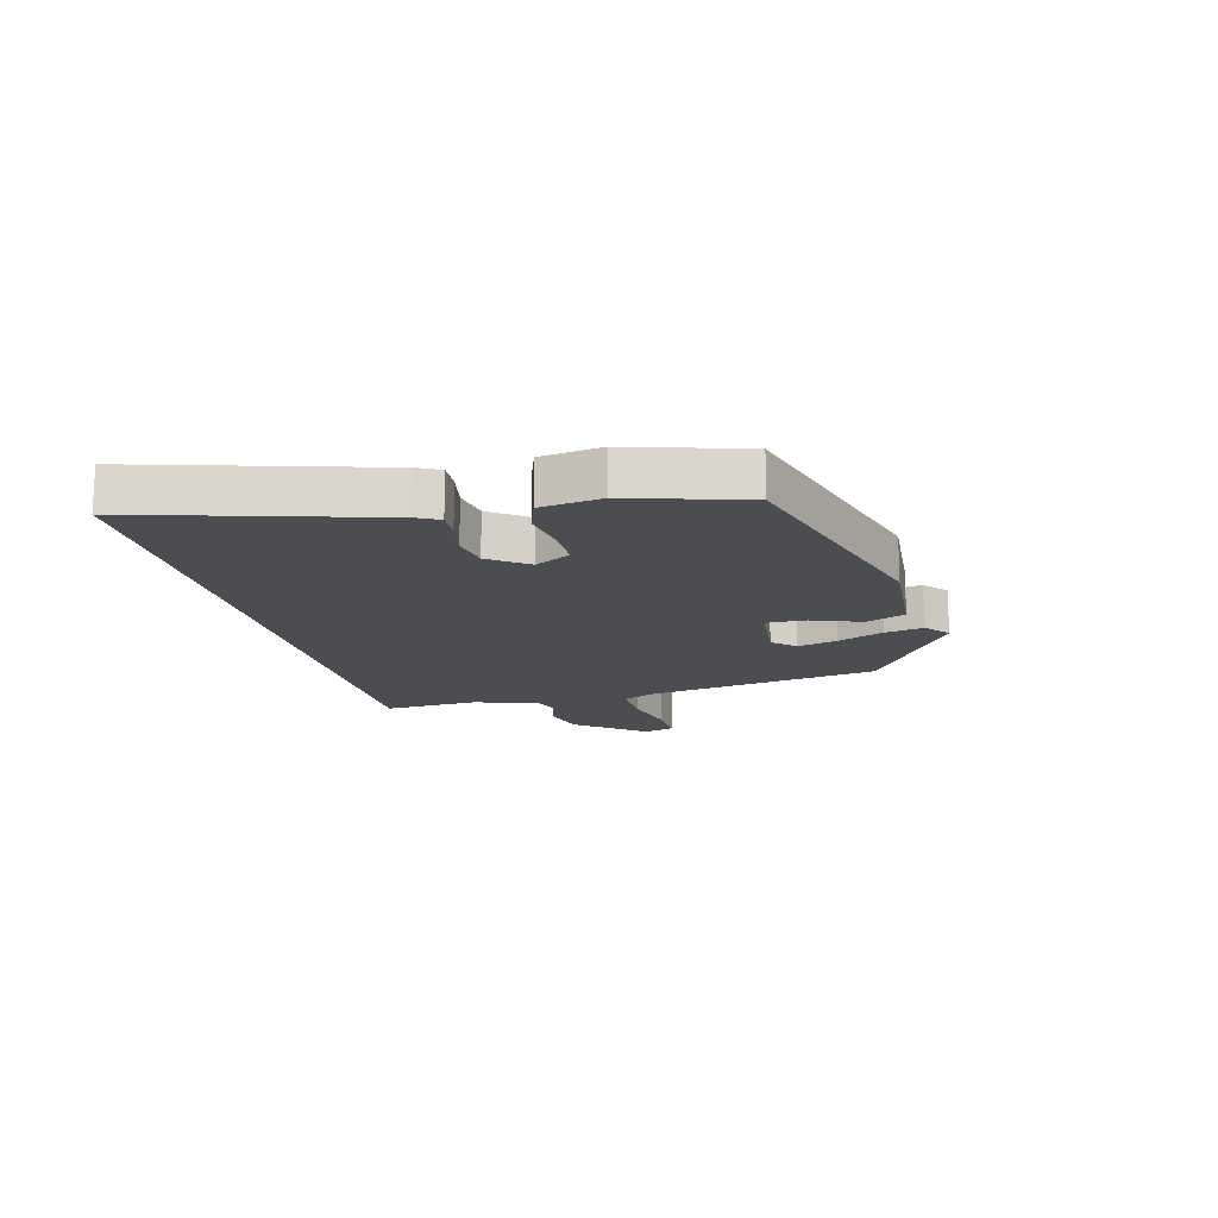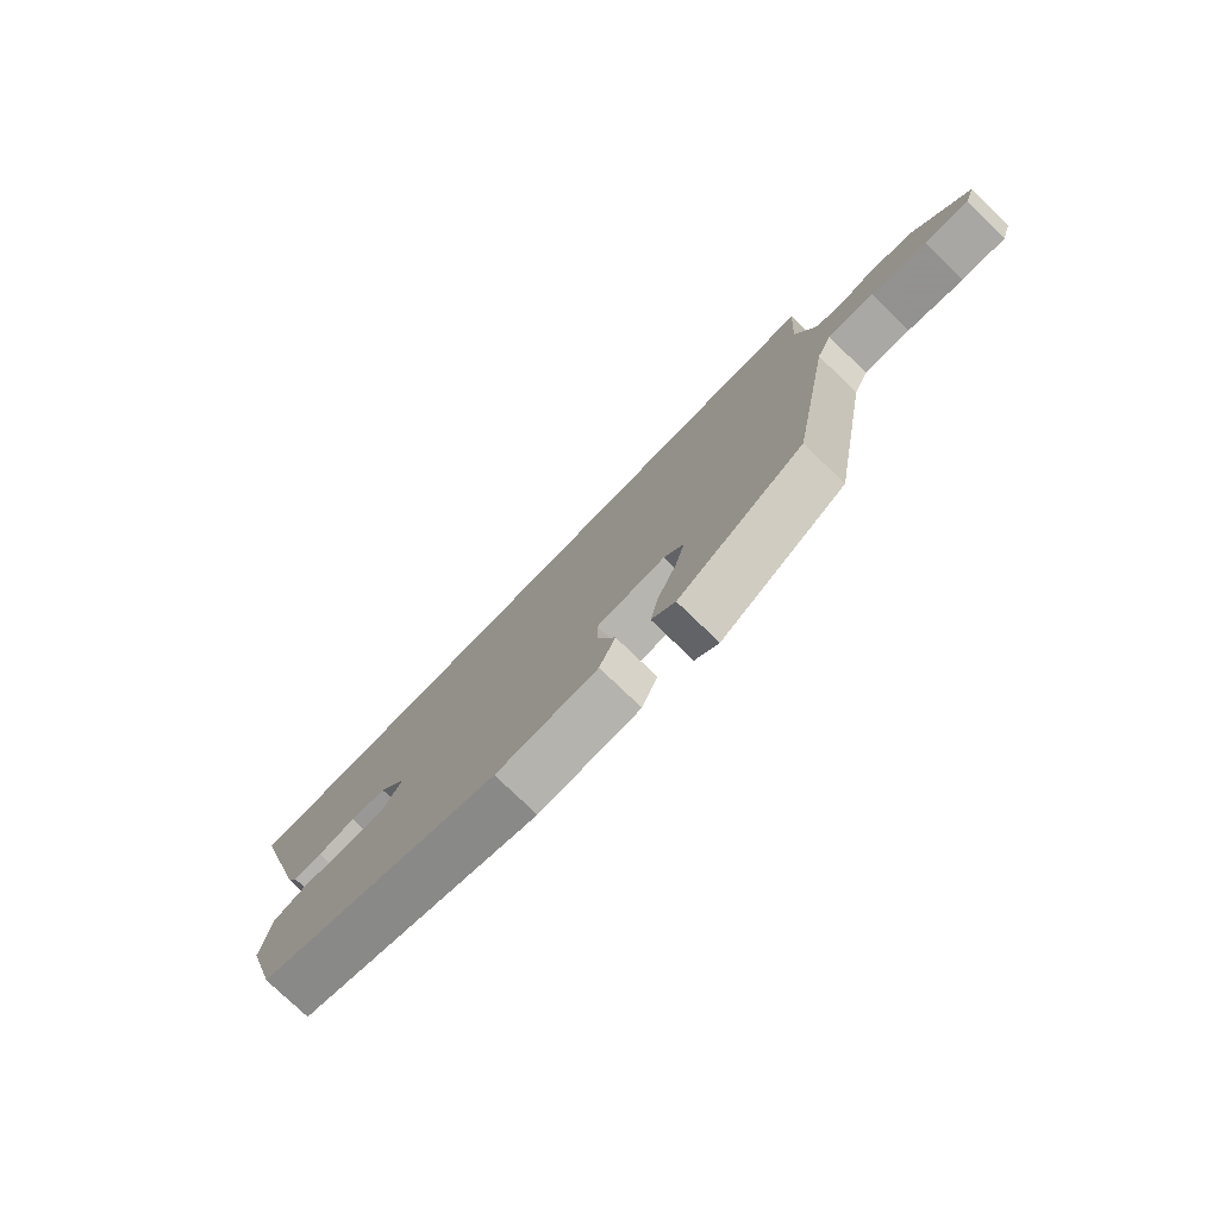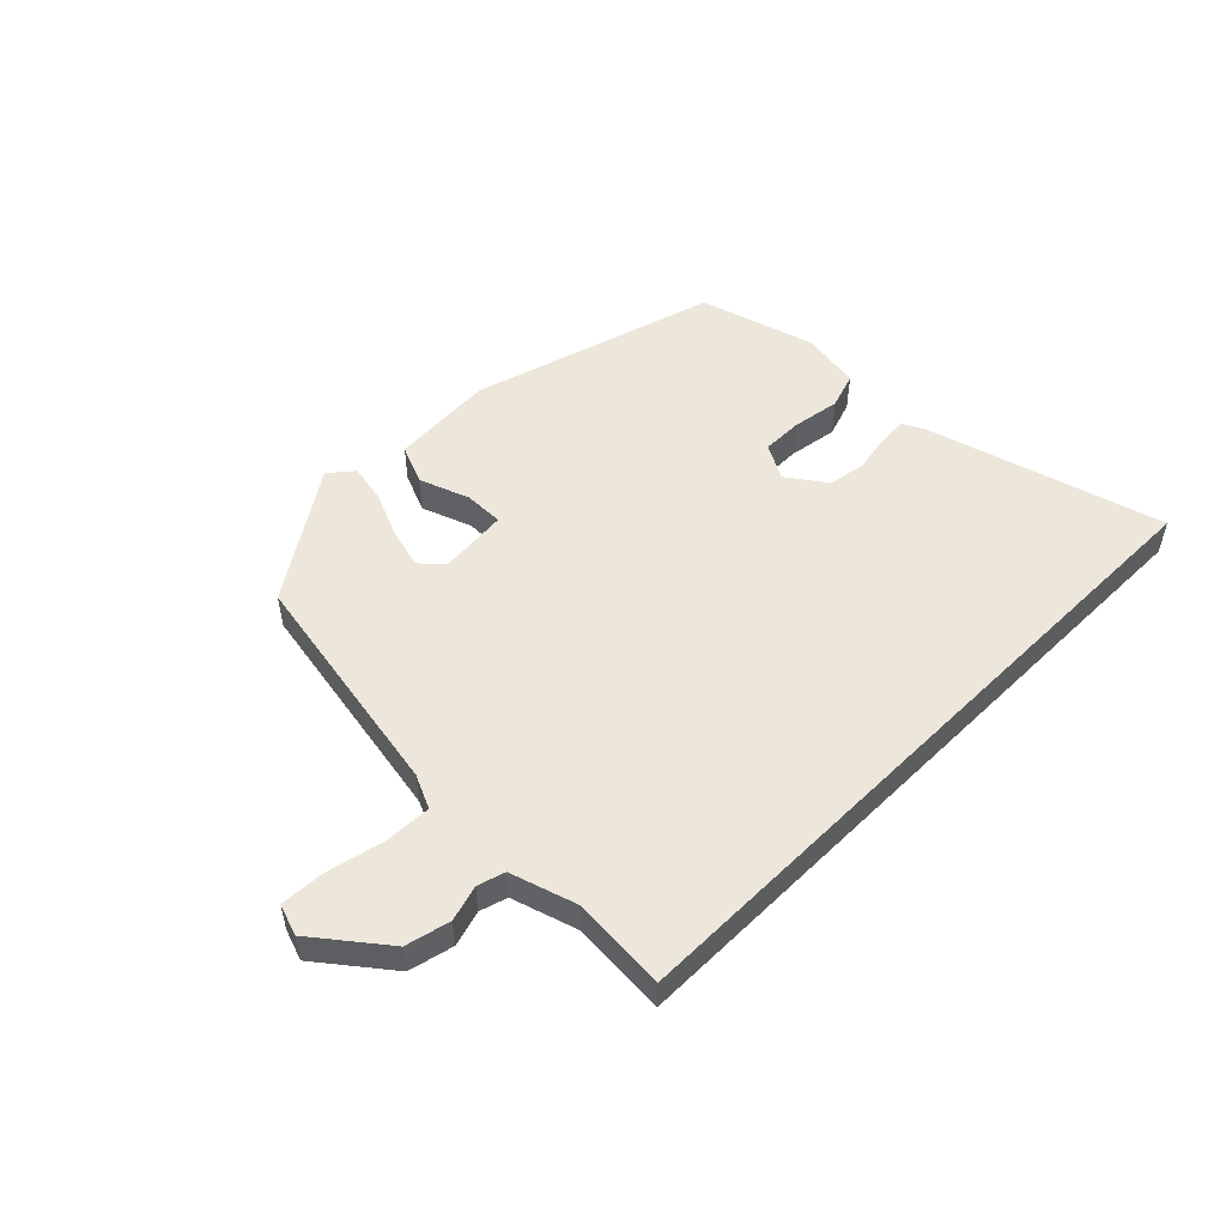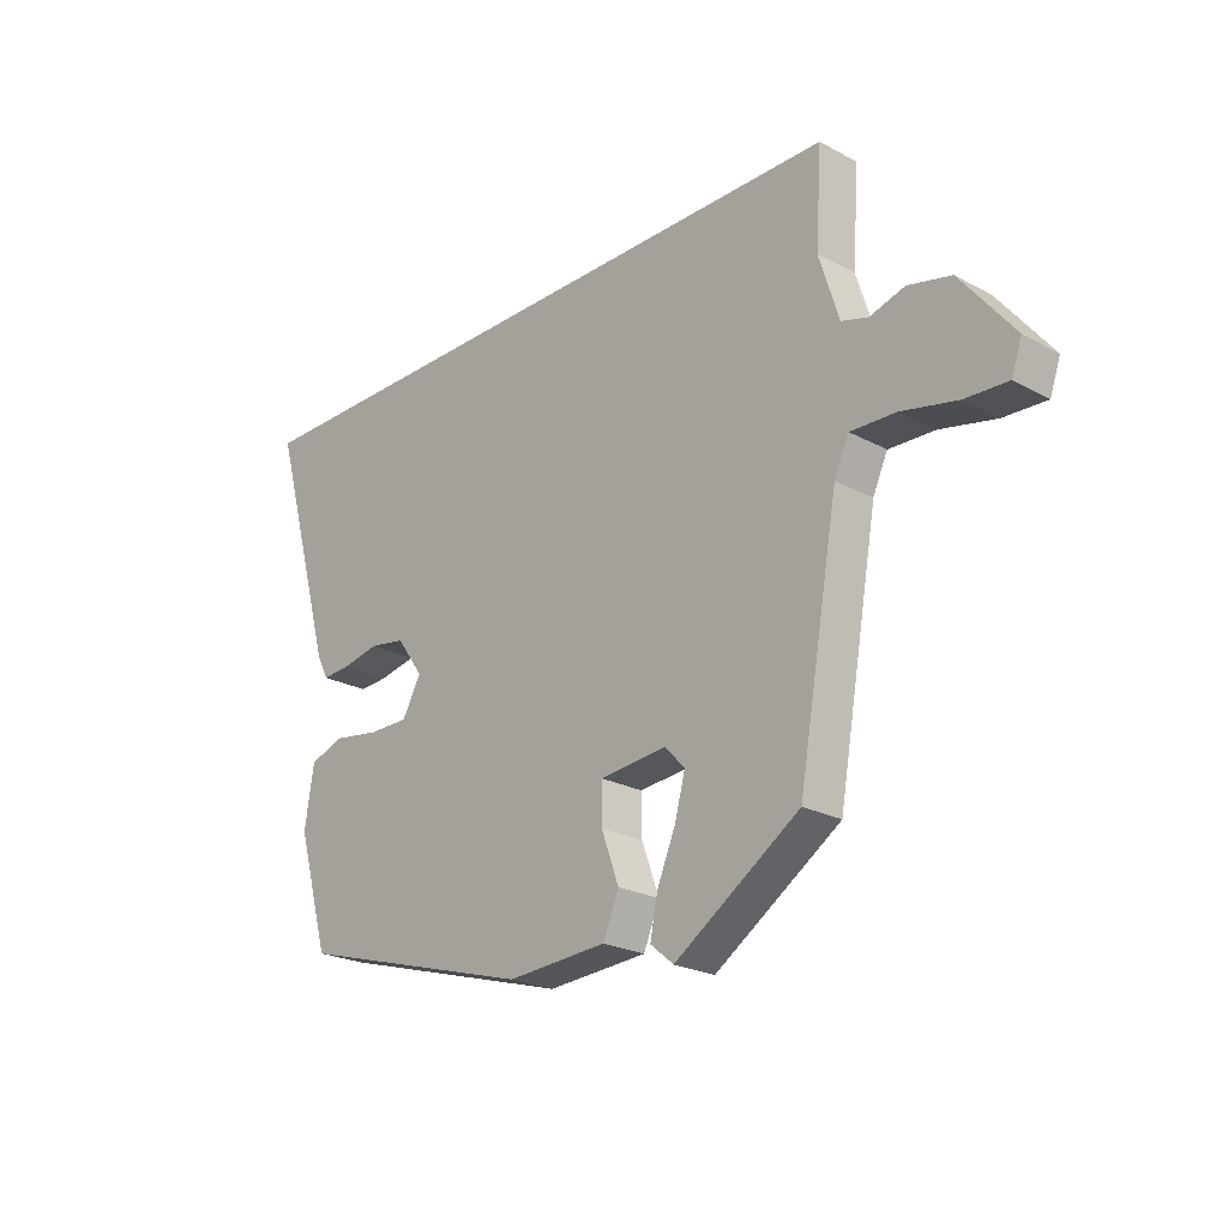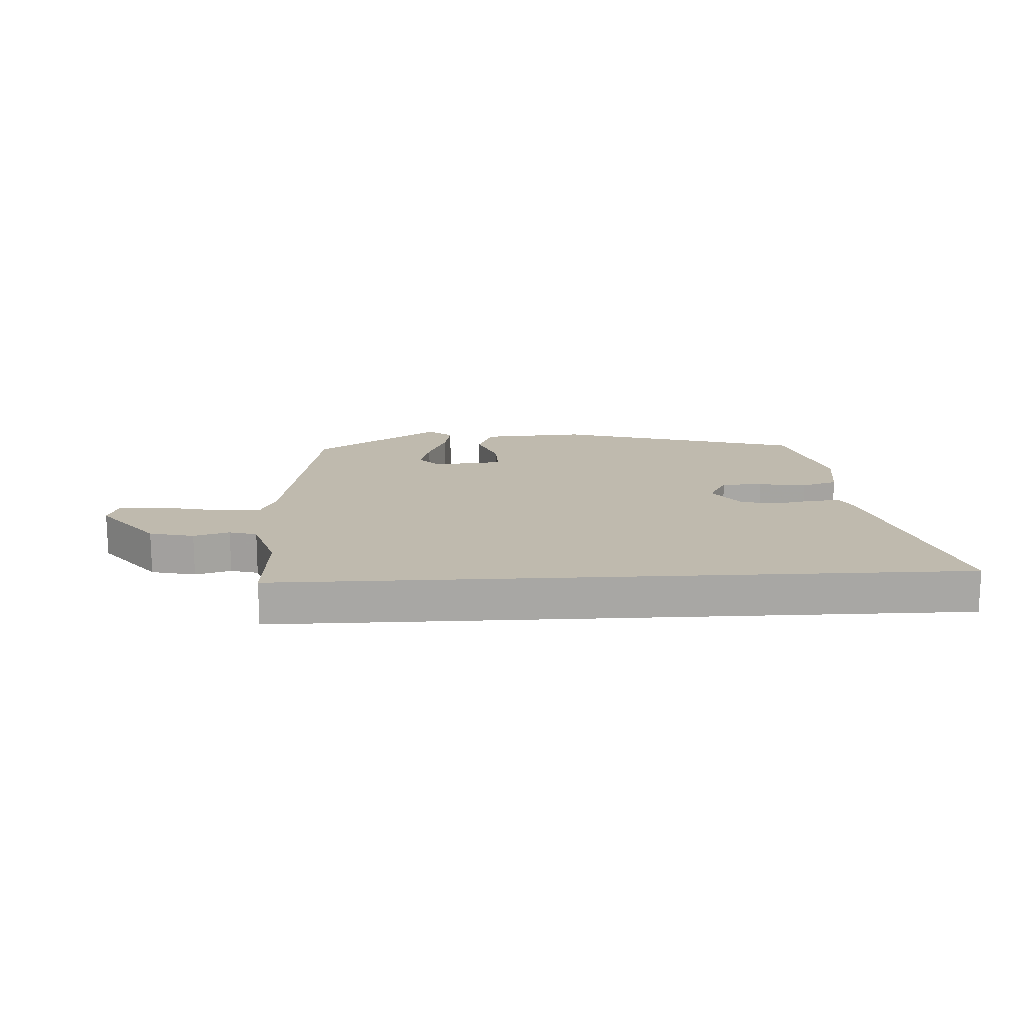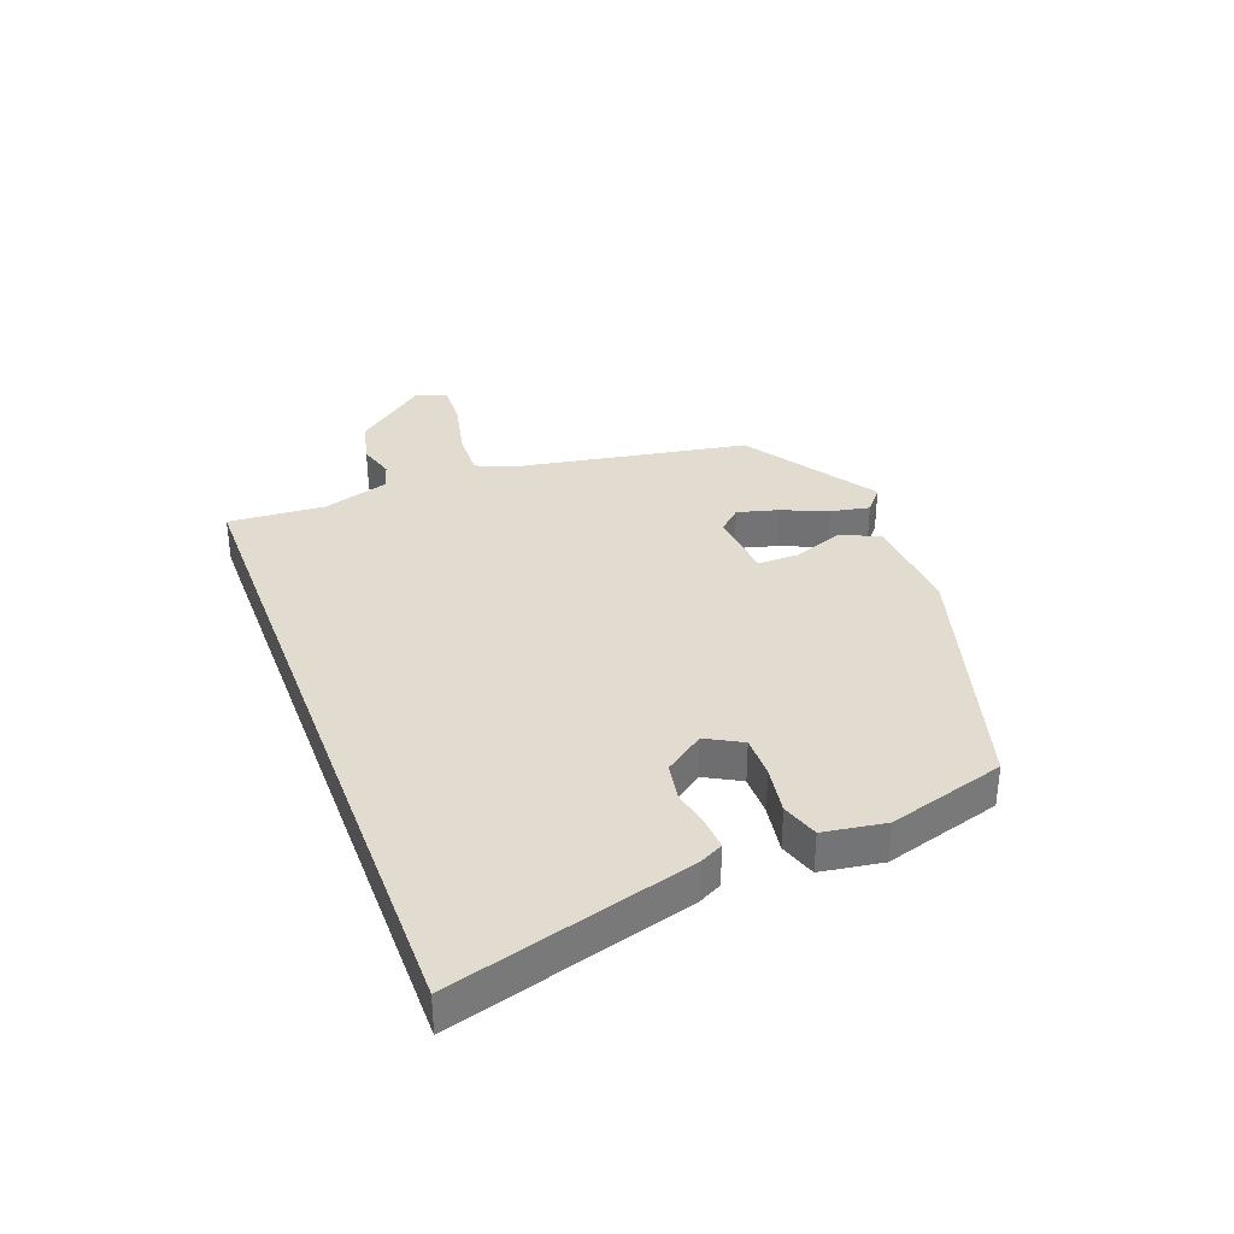
<metadata>
{"format":"obj","ext":"obj","renderer":"f3d","projection":"perspective","resolution":1024,"background":"white","views":[{"elev":-15.6,"azim":104.0,"up":"+Y"},{"elev":-77.0,"azim":-134.0,"up":"+Z"},{"elev":51.7,"azim":-45.1,"up":"+Y"},{"elev":-23.1,"azim":-132.4,"up":"+Z"},{"elev":15.7,"azim":-3.1,"up":"+Y"},{"elev":34.4,"azim":69.5,"up":"+Y"}]}
</metadata>
<code>
v -0.534 0.07 0.5
v 0.633 0.07 0.5
v 0.519 0.07 0.097
v 0.499 0.07 0.058
v 0.449 0.07 0.061
v 0.383 0.07 0.074
v 0.319 0.07 0.063
v 0.272 0.07 -0.003
v 0.305 0.07 -0.063
v 0.375 0.07 -0.063
v 0.457 0.07 -0.05
v 0.519 0.07 -0.071
v 0.535 0.07 -0.175
v 0.478 0.07 -0.371
v 0.057 0.07 -0.493
v -0.12 0.07 -0.482
v -0.148 0.07 -0.415
v -0.117 0.07 -0.33
v -0.116 0.07 -0.262
v -0.235 0.07 -0.251
v -0.27 0.07 -0.289
v -0.252 0.07 -0.357
v -0.219 0.07 -0.435
v -0.206 0.07 -0.501
v -0.247 0.07 -0.535
v -0.467 0.07 -0.389
v -0.538 0.07 0.011
v -0.564 0.07 0.068
v -0.644 0.07 0.065
v -0.742 0.07 0.043
v -0.818 0.07 0.039
v -0.836 0.07 0.092
v -0.742 0.07 0.211
v -0.666 0.07 0.229
v -0.605 0.07 0.211
v -0.558 0.07 0.225
v -0.523 0.07 0.337
v -0.534 0 0.5
v 0.633 0 0.5
v 0.519 0 0.097
v 0.499 0 0.058
v 0.449 0 0.061
v 0.383 0 0.074
v 0.319 0 0.063
v 0.272 0 -0.003
v 0.305 0 -0.063
v 0.375 0 -0.063
v 0.457 0 -0.05
v 0.519 0 -0.071
v 0.535 0 -0.175
v 0.478 0 -0.371
v 0.057 0 -0.493
v -0.12 0 -0.482
v -0.148 0 -0.415
v -0.117 0 -0.33
v -0.116 0 -0.262
v -0.235 0 -0.251
v -0.27 0 -0.289
v -0.252 0 -0.357
v -0.219 0 -0.435
v -0.206 0 -0.501
v -0.247 0 -0.535
v -0.467 0 -0.389
v -0.538 0 0.011
v -0.564 0 0.068
v -0.644 0 0.065
v -0.742 0 0.043
v -0.818 0 0.039
v -0.836 0 0.092
v -0.742 0 0.211
v -0.666 0 0.229
v -0.605 0 0.211
v -0.558 0 0.225
v -0.523 0 0.337
f 33 34 35
f 32 33 35
f 31 32 35
f 30 31 35
f 29 30 35
f 28 29 35 36
f 27 28 36 37
f 25 26 27
f 24 25 27
f 23 24 27
f 22 23 27
f 21 22 27 37
f 16 17 18
f 15 16 18
f 14 15 18
f 13 14 18
f 12 13 18
f 11 12 18
f 10 11 18
f 9 10 18 19
f 8 9 19 20
f 4 5 6
f 3 4 6
f 2 3 6
f 1 2 6
f 37 1 6
f 37 6 7
f 20 21 37
f 7 8 20 37
f 72 71 70
f 72 70 69
f 72 69 68
f 72 68 67
f 72 67 66
f 73 72 66 65
f 74 73 65 64
f 64 63 62
f 64 62 61
f 64 61 60
f 64 60 59
f 74 64 59 58
f 55 54 53
f 55 53 52
f 55 52 51
f 55 51 50
f 55 50 49
f 55 49 48
f 55 48 47
f 56 55 47 46
f 57 56 46 45
f 43 42 41
f 43 41 40
f 43 40 39
f 43 39 38
f 43 38 74
f 44 43 74
f 74 58 57
f 74 57 45 44
f 1 38 39 2
f 2 39 40 3
f 3 40 41 4
f 4 41 42 5
f 5 42 43 6
f 6 43 44 7
f 7 44 45 8
f 8 45 46 9
f 9 46 47 10
f 10 47 48 11
f 11 48 49 12
f 12 49 50 13
f 13 50 51 14
f 14 51 52 15
f 15 52 53 16
f 16 53 54 17
f 17 54 55 18
f 18 55 56 19
f 19 56 57 20
f 20 57 58 21
f 21 58 59 22
f 22 59 60 23
f 23 60 61 24
f 24 61 62 25
f 25 62 63 26
f 26 63 64 27
f 27 64 65 28
f 28 65 66 29
f 29 66 67 30
f 30 67 68 31
f 31 68 69 32
f 32 69 70 33
f 33 70 71 34
f 34 71 72 35
f 35 72 73 36
f 36 73 74 37
f 37 74 38 1

</code>
